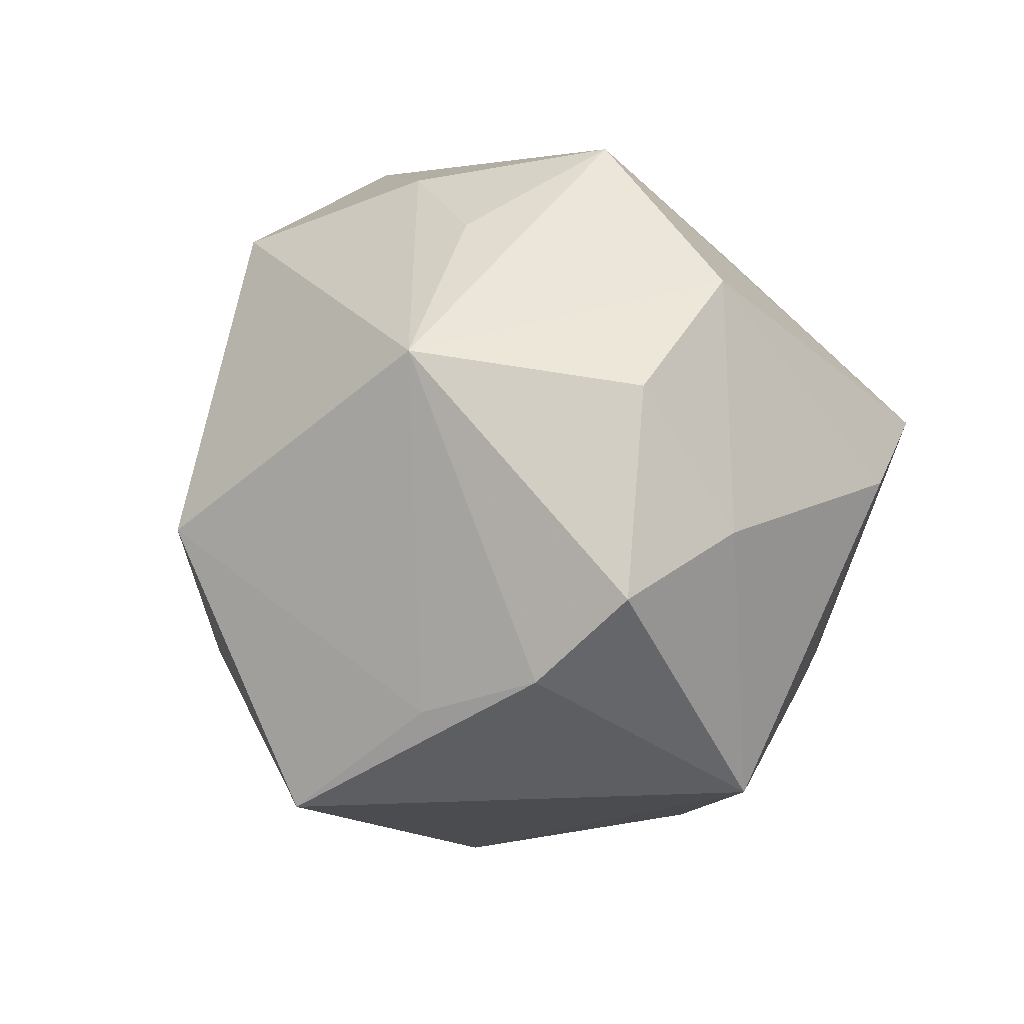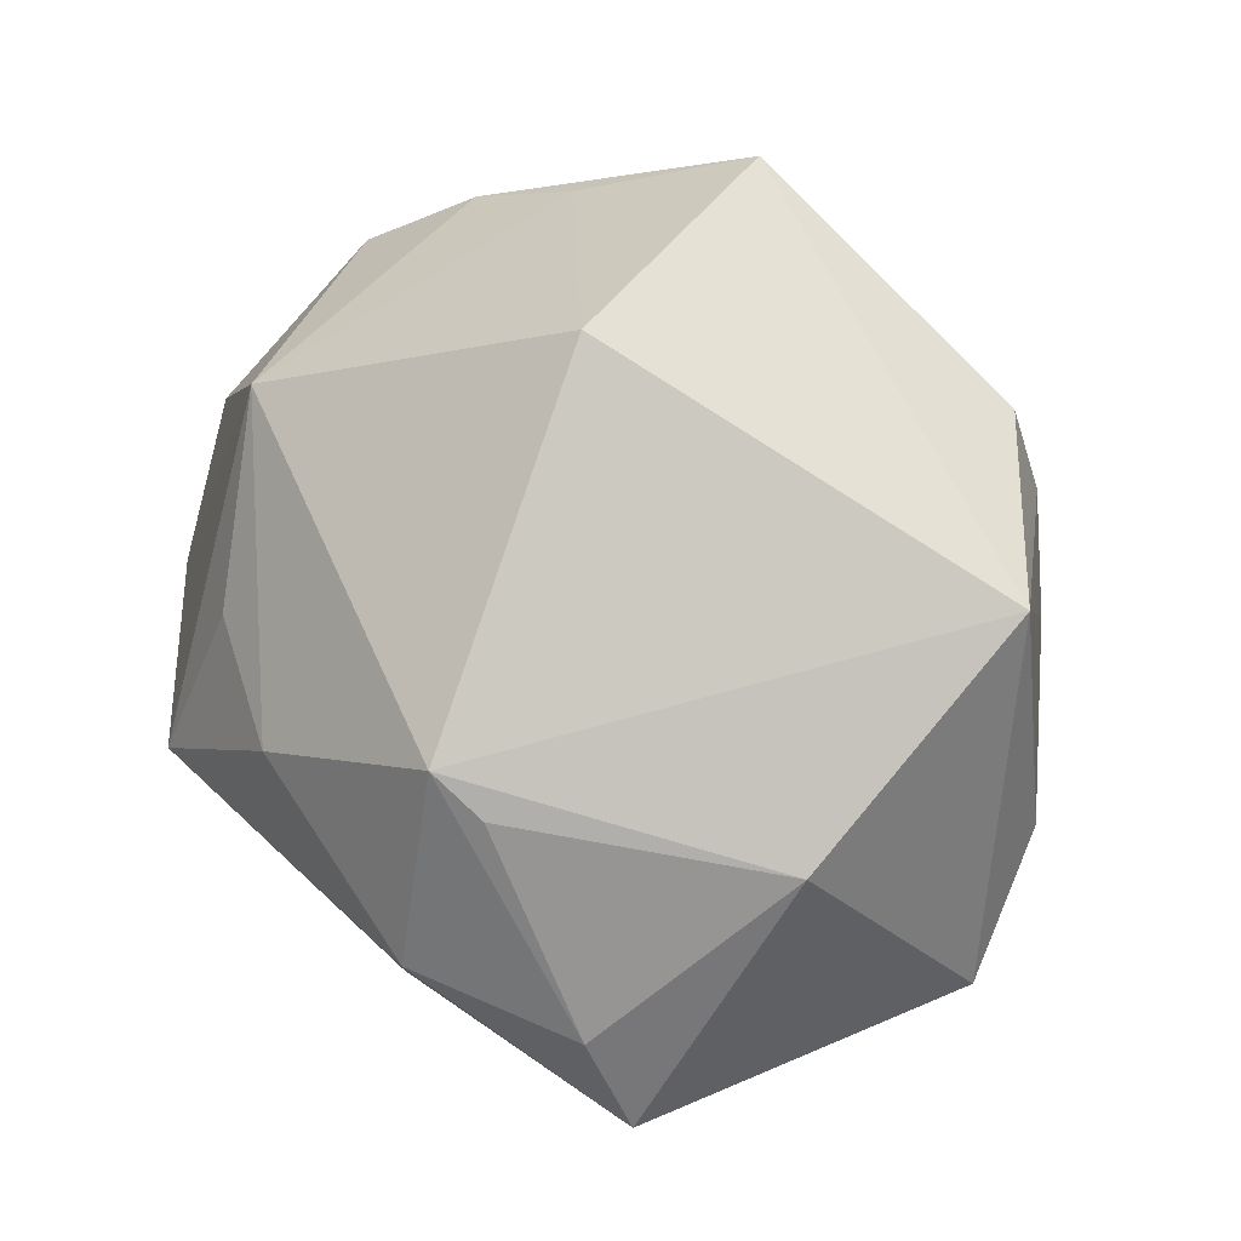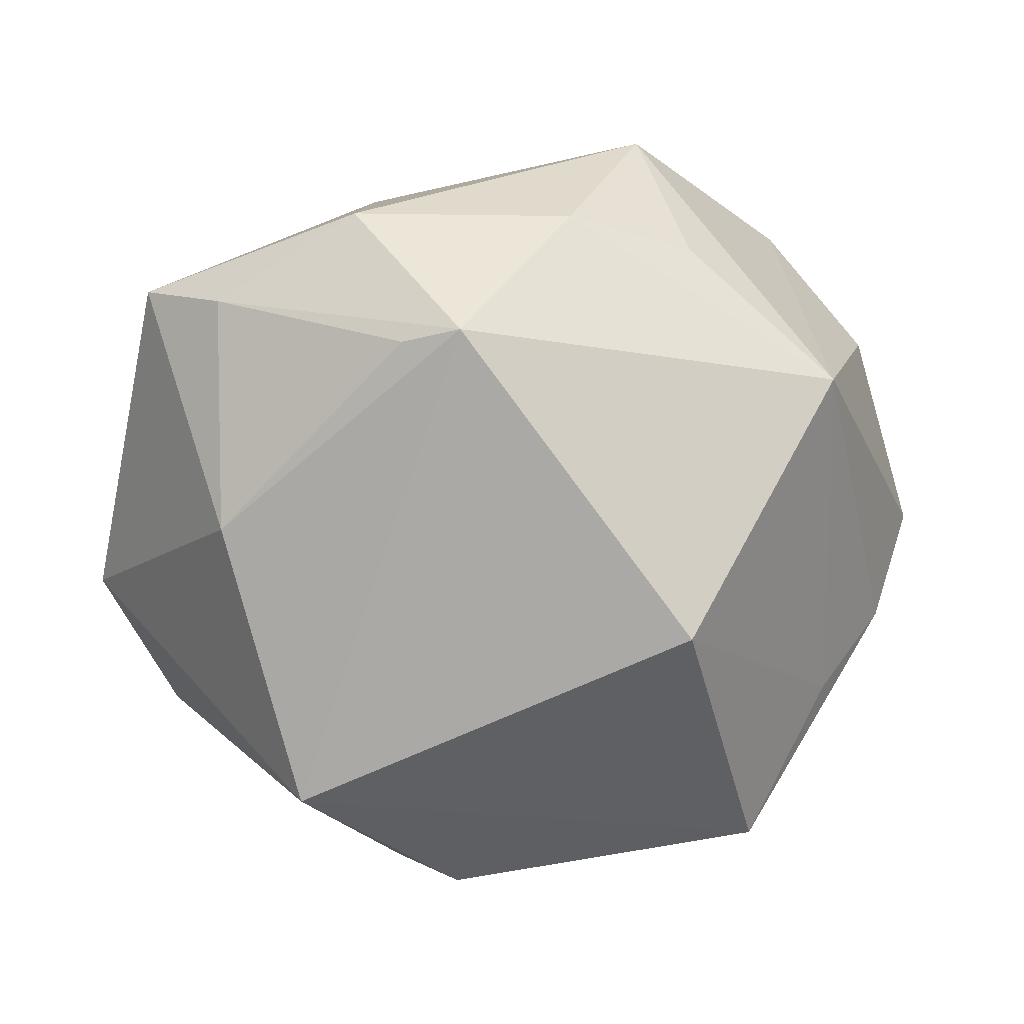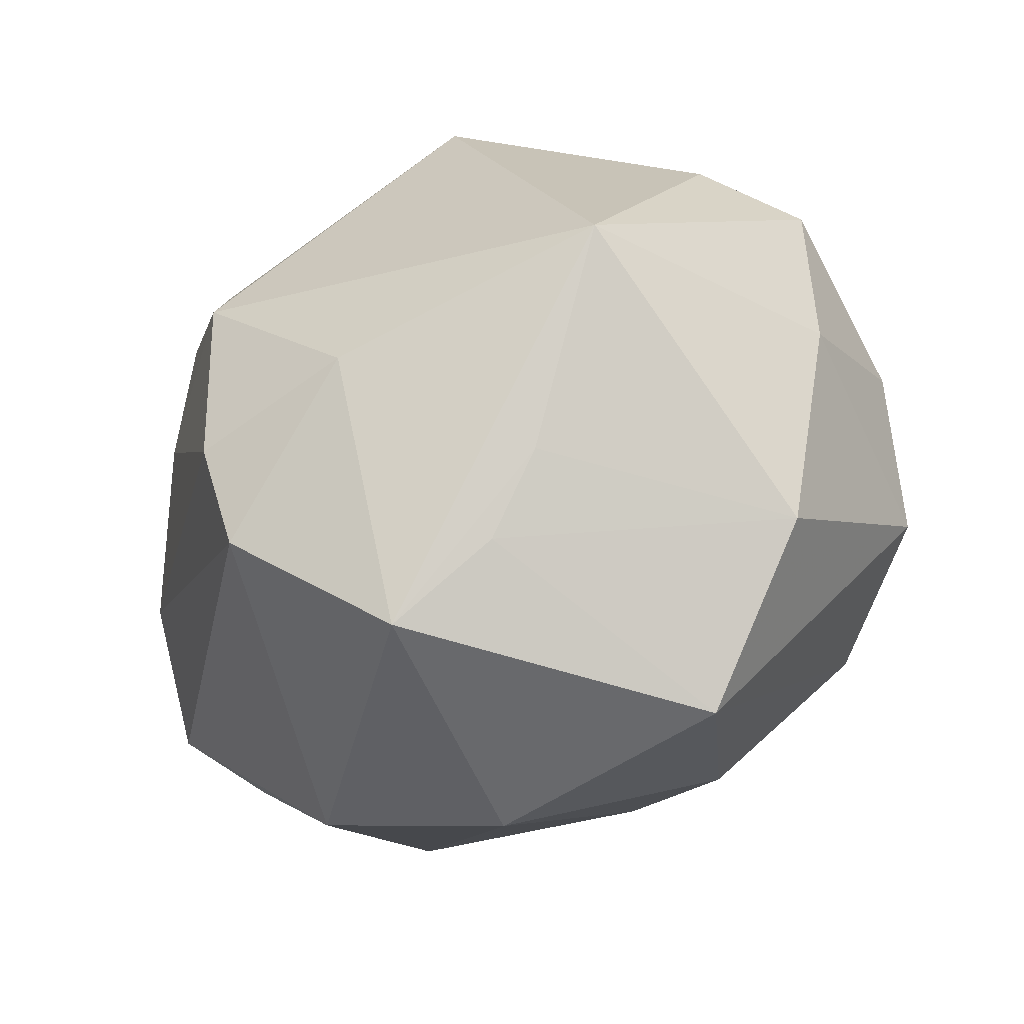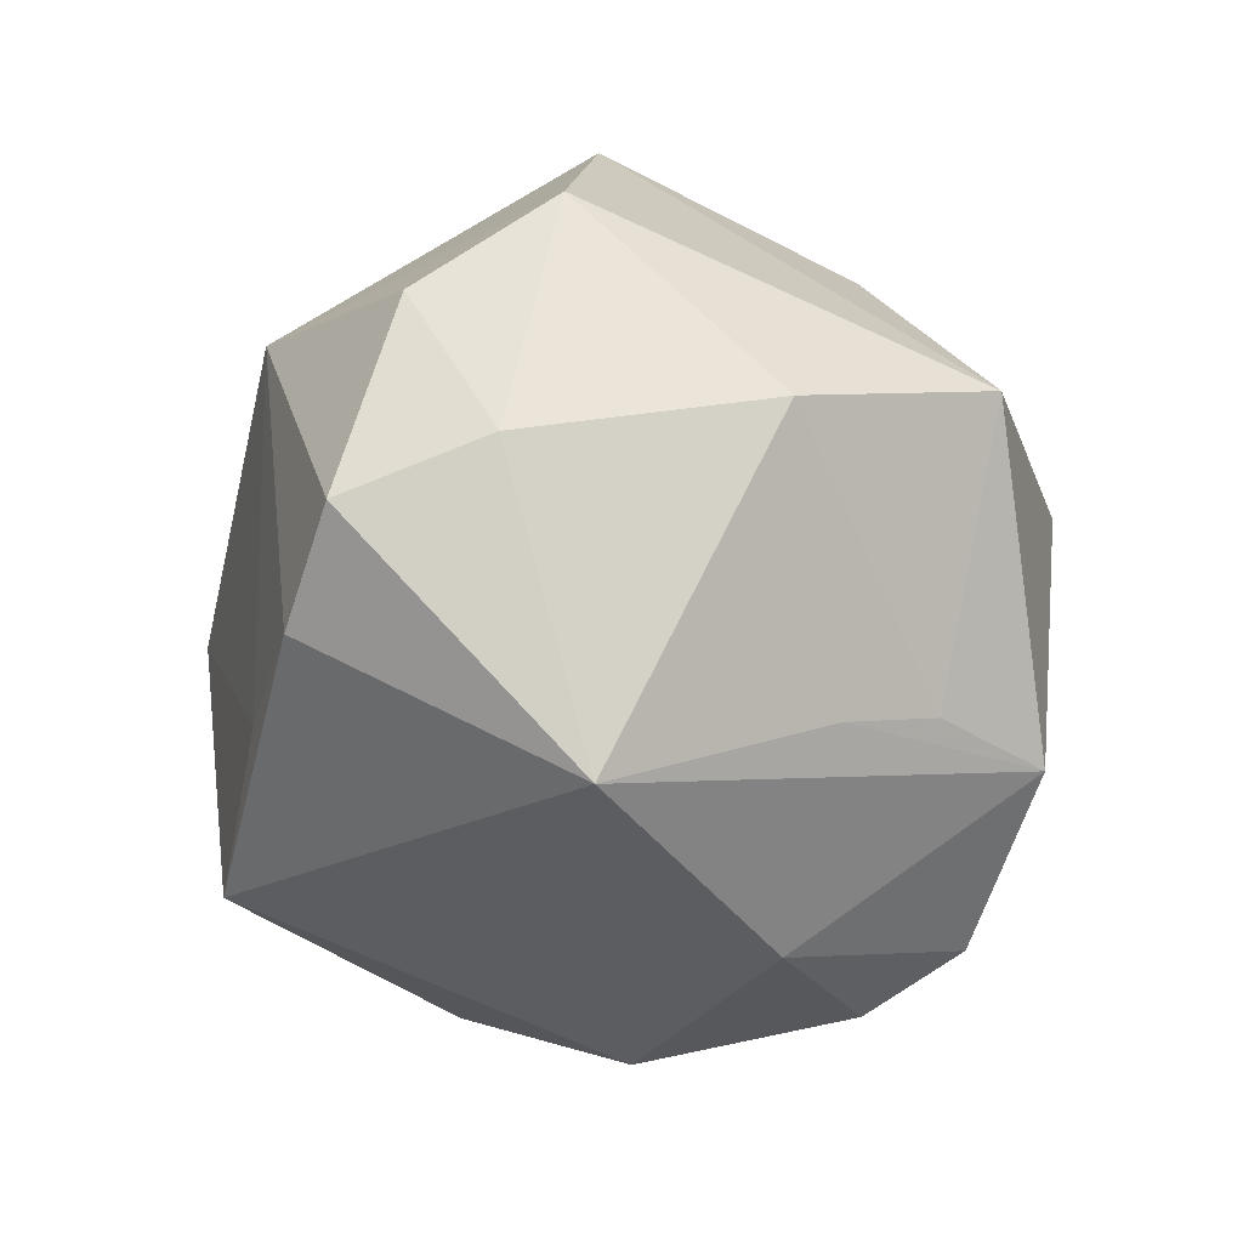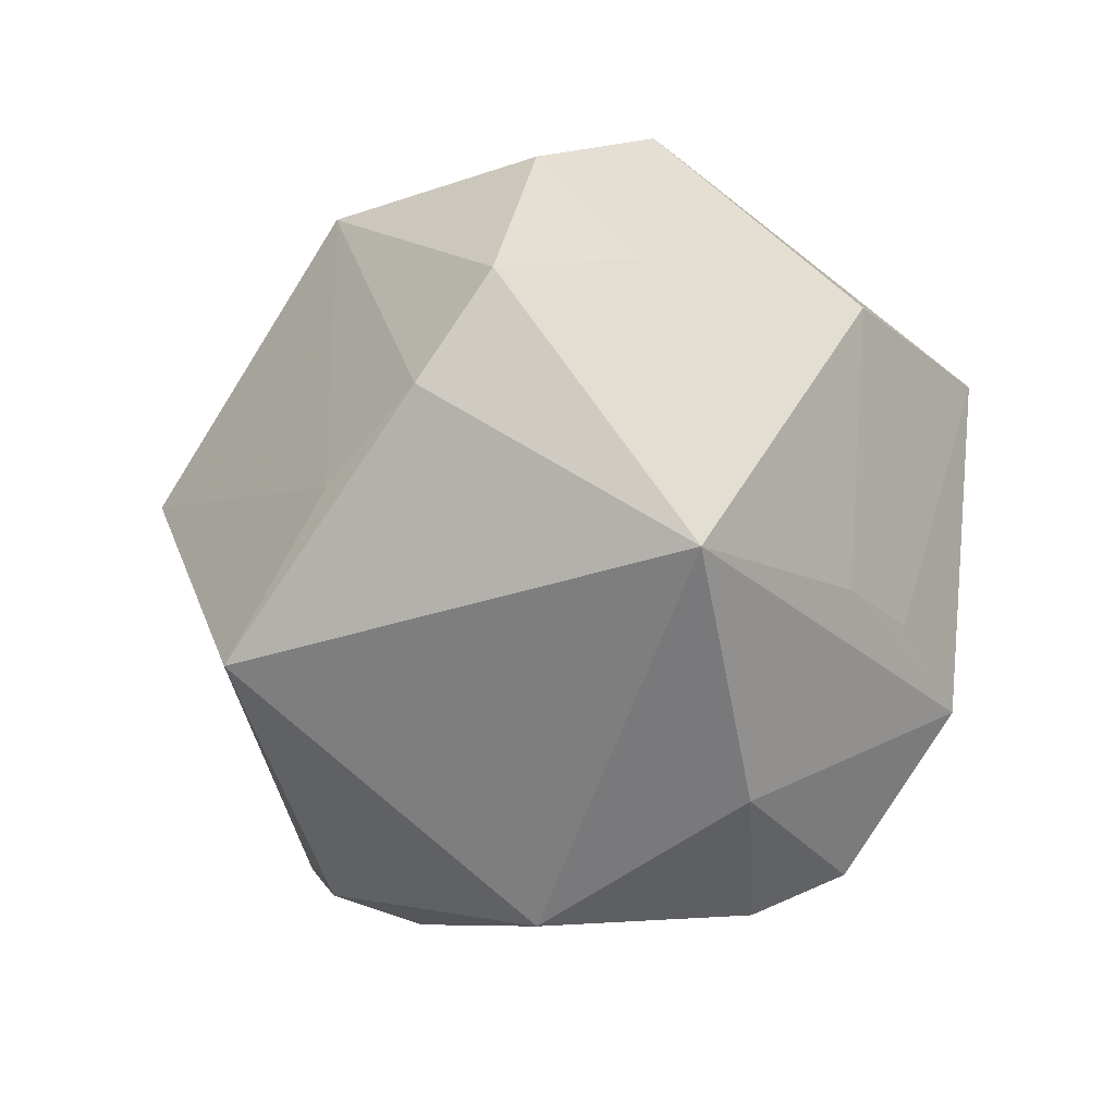
<metadata>
{"format":"obj","ext":"obj","renderer":"f3d","projection":"perspective","resolution":1024,"background":"white","views":[{"elev":6.8,"azim":64.8,"up":"+Y"},{"elev":58.6,"azim":-127.0,"up":"+Z"},{"elev":21.1,"azim":-19.6,"up":"+Y"},{"elev":-54.5,"azim":42.1,"up":"+Z"},{"elev":-19.0,"azim":109.9,"up":"+Y"},{"elev":-38.9,"azim":86.0,"up":"+Y"}]}
</metadata>
<code>
v 0.02169 -0.02028 -0.02835
v 0.01725 0.03597 0.01517
v 0.02004 0.01114 -0.04417
v 0.00491 0.0007189 0.04652
v 0.01756 0.04485 -0.002721
v -0.0125 0.03716 -0.01485
v -0.0435 0.03123 -0.004929
v -0.01044 -0.0351 -0.03148
v 0.03822 0.02982 -0.00693
v -0.01974 -0.03786 0.01508
v -0.01557 -0.037 0.02502
v -0.02194 0.04226 0.009013
v -0.04087 -0.0008316 -0.0215
v 0.03733 0.005924 -0.02896
v 0.009033 -0.03894 -0.01838
v 0.002239 0.04125 0.01477
v 0.03143 -0.01765 0.02709
v -0.007689 -0.04483 0.002859
v 0.01743 -0.03044 0.03678
v 0.04469 0.01885 0.006535
v 0.0428 -0.01306 0.0185
v -0.04342 -0.01947 -0.0005498
v 0.005096 0.03176 -0.02649
v -0.03542 -0.02125 0.02823
v -0.02799 -0.0326 0.006328
v -0.04112 0.009384 0.01822
v -0.03007 0.0004275 -0.03432
v -0.009483 0.009001 -0.04254
v 0.05007 -0.00345 0.01116
v 0.04636 0.002473 -0.003972
v 0.03033 0.02243 0.02798
v 0.03846 -0.02894 -0.01027
v 0.001377 -0.02086 -0.04276
v -0.05018 -0.006648 -0.009966
v -0.00979 -0.04115 -0.02077
v -0.01611 0.03373 0.02942
v -0.03758 0.0325 0.005789
v -0.02159 0.03171 0.02554
v 0.01351 -0.01825 -0.03557
f 9 3 5
f 28 3 33
f 1 32 33
f 33 32 15
f 3 9 14
f 32 1 14
f 5 3 23
f 3 28 23
f 21 32 29
f 32 21 19
f 33 3 39
f 39 1 33
f 3 14 39
f 39 14 1
f 27 28 33
f 11 19 24
f 24 19 4
f 24 10 11
f 34 22 24
f 33 15 8
f 8 15 35
f 8 27 33
f 34 27 8
f 8 22 34
f 35 22 8
f 29 32 30
f 32 14 30
f 30 20 29
f 30 14 9
f 9 20 30
f 31 9 5
f 31 20 9
f 29 20 31
f 31 21 29
f 6 12 5
f 5 23 6
f 6 23 28
f 4 19 17
f 17 19 21
f 17 31 4
f 21 31 17
f 11 10 18
f 35 15 18
f 18 19 11
f 18 15 32
f 32 19 18
f 25 22 35
f 35 18 25
f 25 18 10
f 25 24 22
f 10 24 25
f 36 24 4
f 12 37 36
f 4 31 36
f 28 27 7
f 7 6 28
f 12 6 7
f 7 37 12
f 24 36 26
f 37 7 26
f 34 24 26
f 26 7 34
f 16 36 31
f 5 12 16
f 12 36 16
f 13 27 34
f 34 7 13
f 13 7 27
f 38 36 37
f 37 26 38
f 38 26 36
f 2 31 5
f 5 16 2
f 2 16 31

</code>
